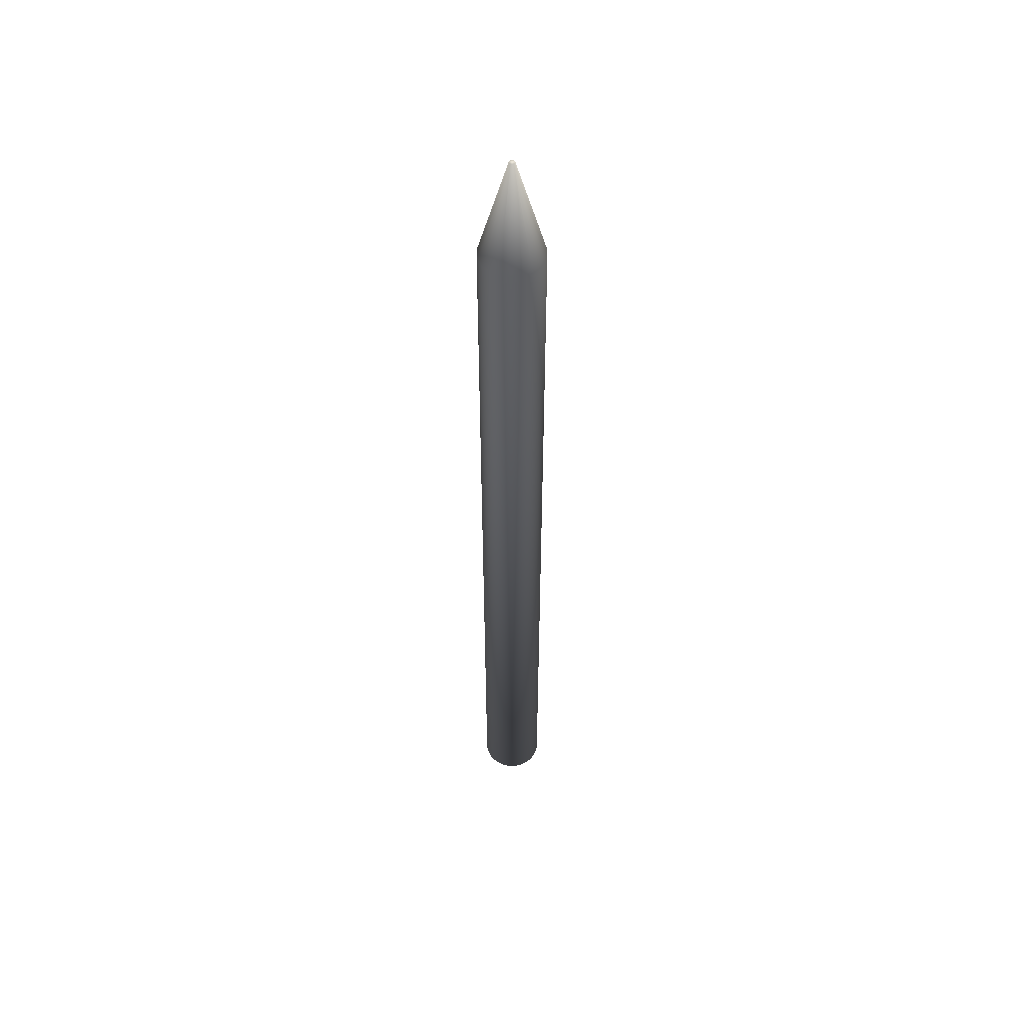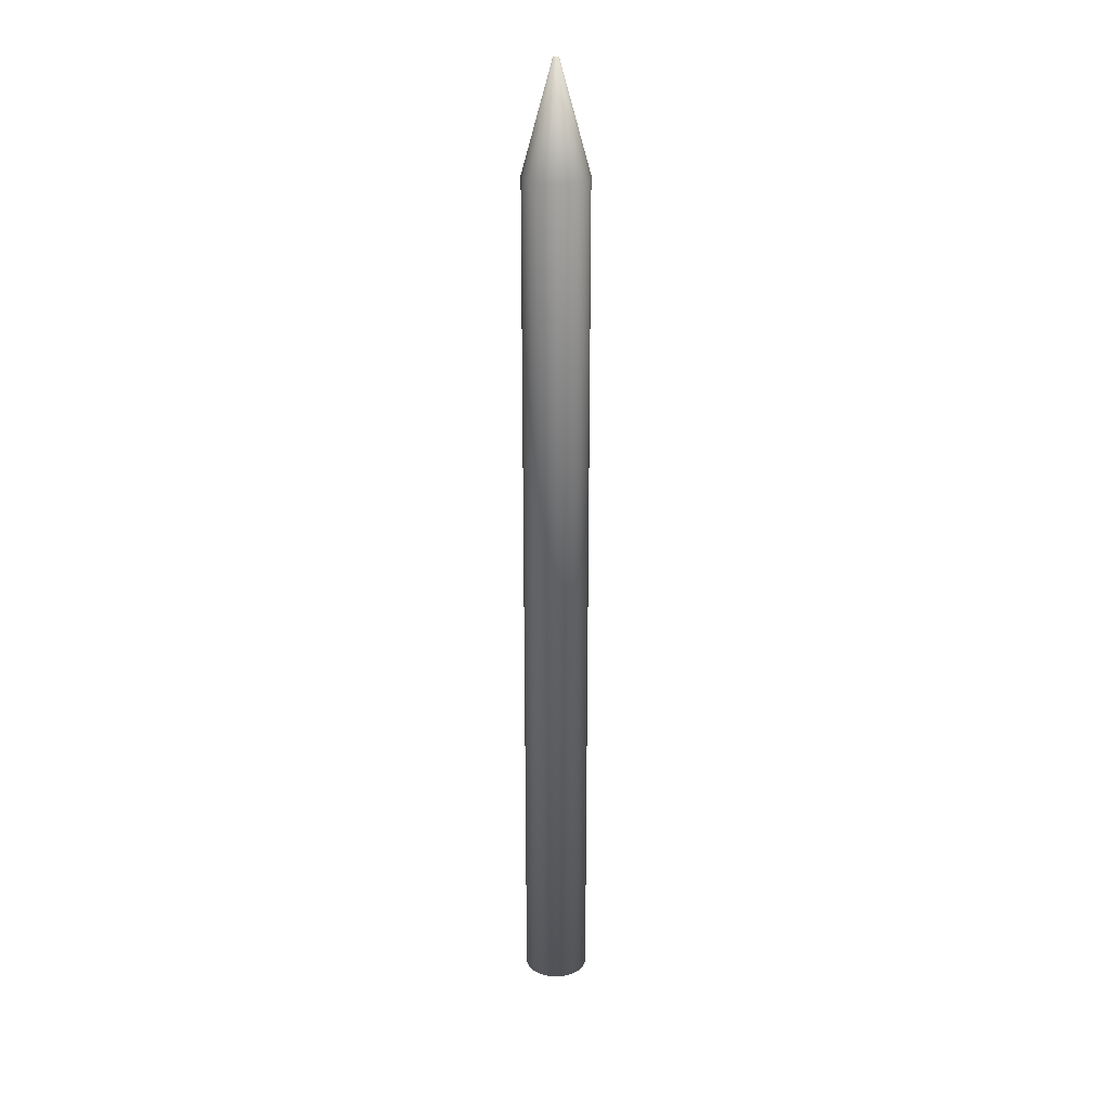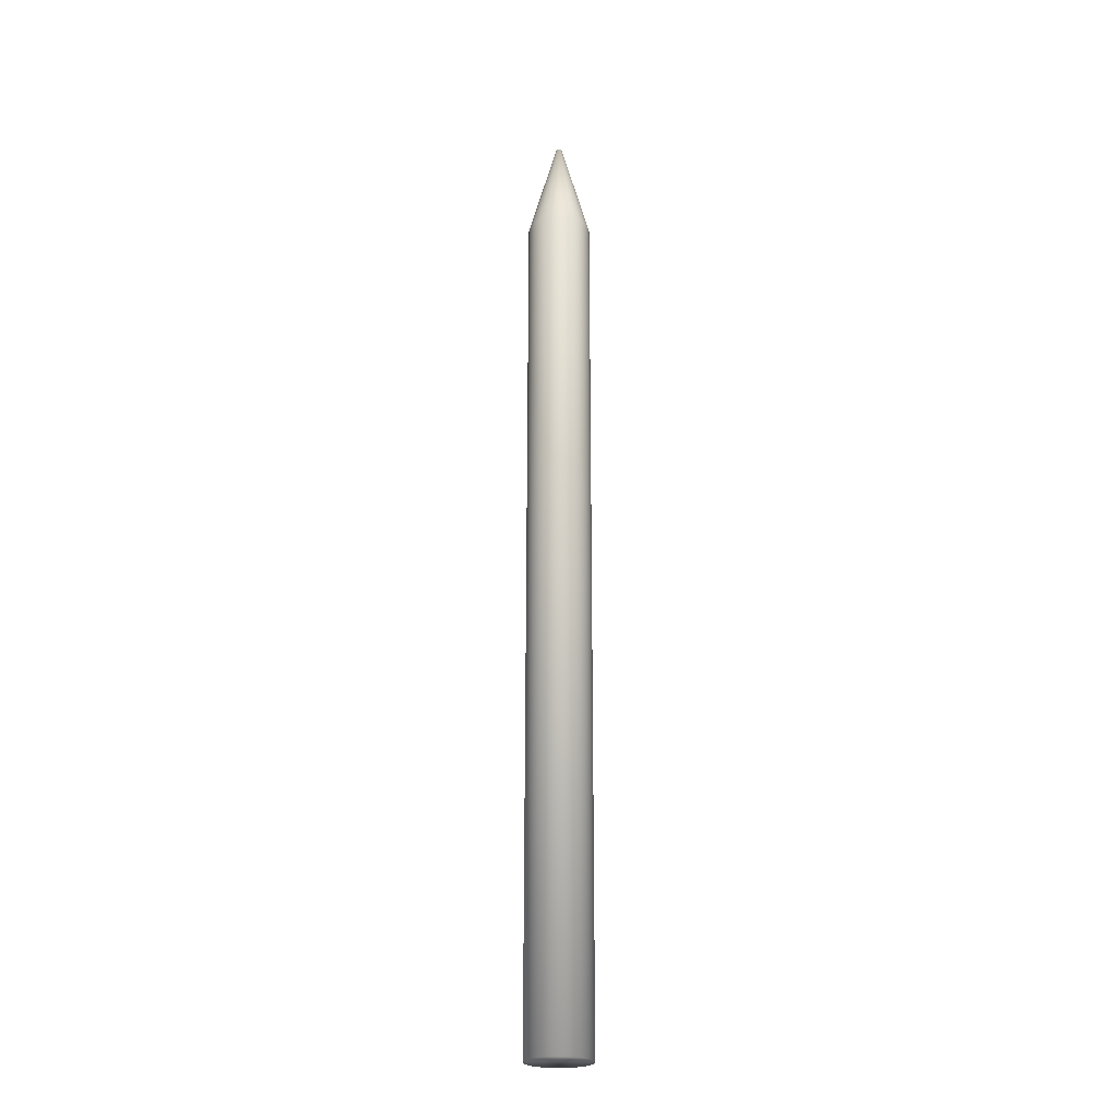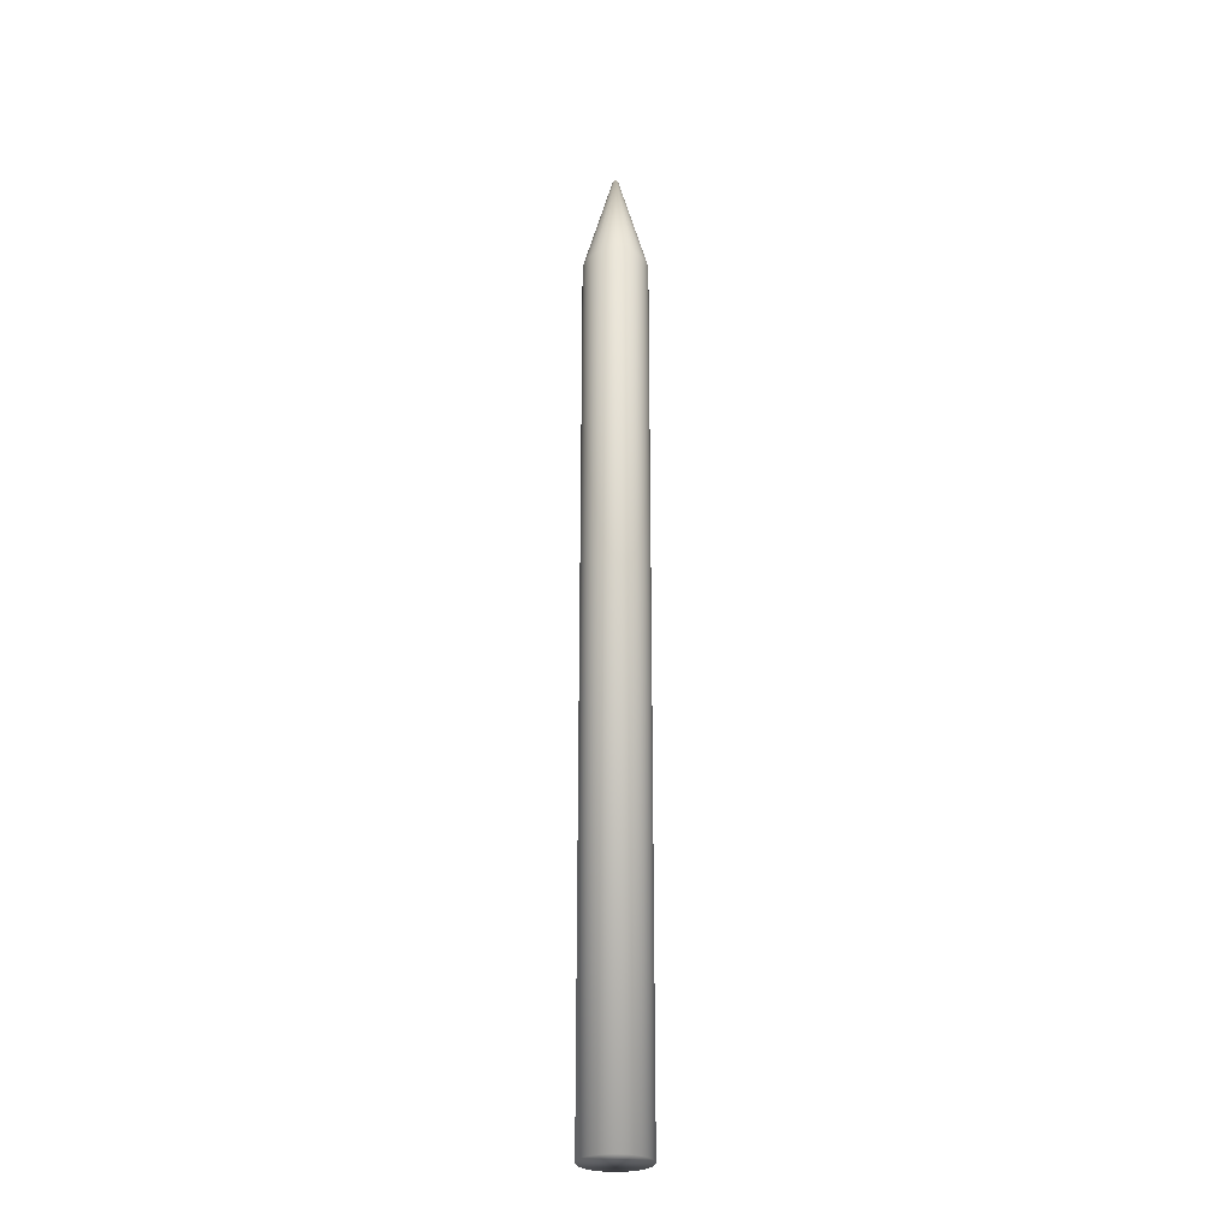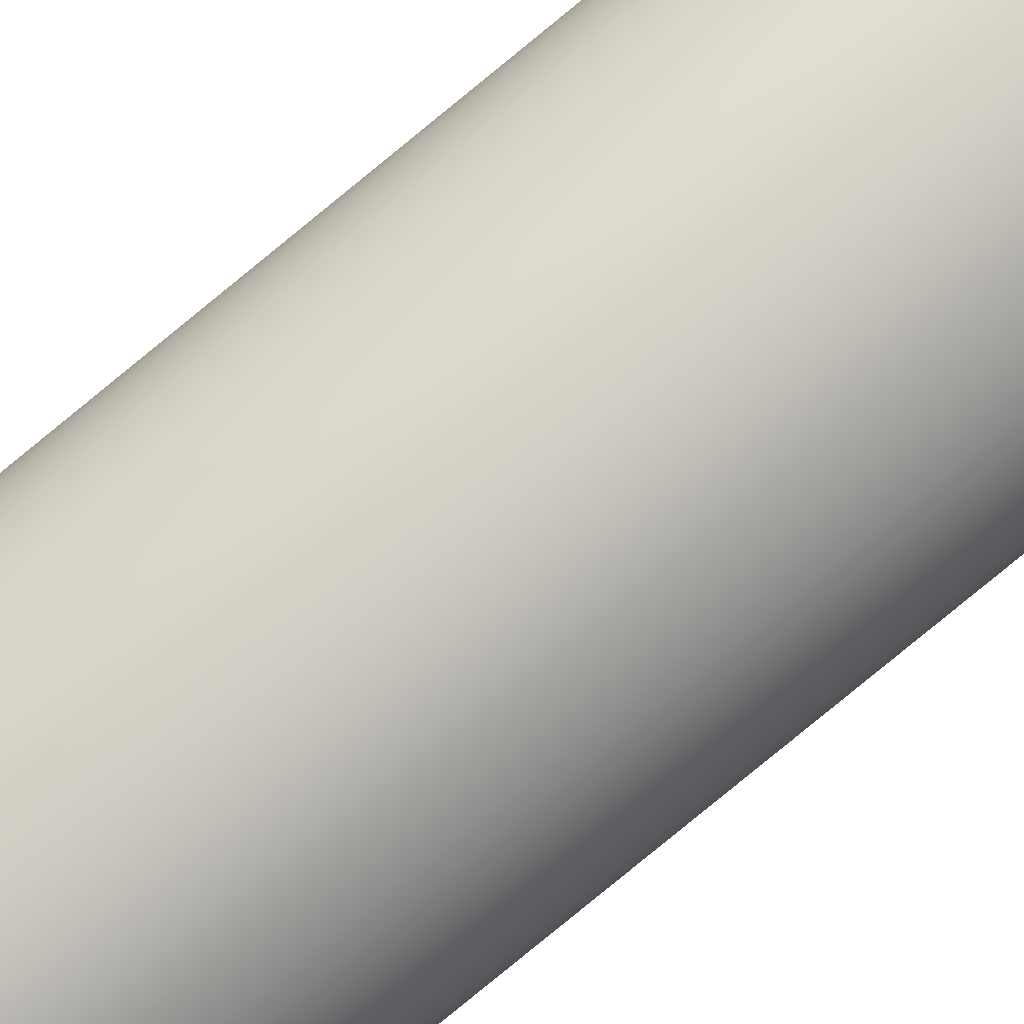
<metadata>
{"format":"obj","ext":"obj","renderer":"f3d","projection":"perspective","resolution":1024,"background":"white","views":[{"elev":51.8,"azim":173.2,"up":"+Z"},{"elev":24.6,"azim":-154.7,"up":"+Z"},{"elev":-23.8,"azim":-20.3,"up":"+Z"},{"elev":-27.0,"azim":-80.6,"up":"+Z"},{"elev":-75.2,"azim":129.9,"up":"+Y"}]}
</metadata>
<code>
o Candle4t_Cylinder.016
v 0.06868 1.828 2.433
v 0.06868 1.806 3.164
v 0.07105 1.828 2.433
v 0.06889 1.806 3.164
v 0.0734 1.827 2.433
v 0.06909 1.806 3.164
v 0.0757 1.827 2.433
v 0.06929 1.805 3.164
v 0.07794 1.826 2.433
v 0.06948 1.805 3.164
v 0.08008 1.825 2.433
v 0.06967 1.805 3.164
v 0.08212 1.824 2.433
v 0.06984 1.805 3.164
v 0.08403 1.822 2.433
v 0.07001 1.805 3.164
v 0.08579 1.821 2.433
v 0.07016 1.805 3.164
v 0.08738 1.819 2.433
v 0.0703 1.805 3.164
v 0.08879 1.817 2.433
v 0.07042 1.805 3.164
v 0.09001 1.815 2.433
v 0.07053 1.804 3.164
v 0.09103 1.813 2.433
v 0.07061 1.804 3.164
v 0.09183 1.81 2.433
v 0.07068 1.804 3.164
v 0.09241 1.808 2.433
v 0.07073 1.804 3.164
v 0.09275 1.806 2.433
v 0.07076 1.804 3.164
v 0.09287 1.803 2.433
v 0.07077 1.803 3.164
v 0.09275 1.801 2.433
v 0.07076 1.803 3.164
v 0.09241 1.799 2.433
v 0.07073 1.803 3.164
v 0.09183 1.796 2.433
v 0.07068 1.803 3.164
v 0.09103 1.794 2.433
v 0.07061 1.803 3.164
v 0.09001 1.792 2.433
v 0.07053 1.802 3.164
v 0.08879 1.79 2.433
v 0.07042 1.802 3.164
v 0.08738 1.788 2.433
v 0.0703 1.802 3.164
v 0.08579 1.786 2.433
v 0.07016 1.802 3.164
v 0.08403 1.785 2.433
v 0.07001 1.802 3.164
v 0.08212 1.783 2.433
v 0.06984 1.802 3.164
v 0.08008 1.782 2.433
v 0.06967 1.802 3.164
v 0.07794 1.781 2.433
v 0.06948 1.802 3.164
v 0.0757 1.78 2.433
v 0.06929 1.801 3.164
v 0.0734 1.78 2.433
v 0.06909 1.801 3.164
v 0.07105 1.779 2.433
v 0.06889 1.801 3.164
v 0.06868 1.779 2.433
v 0.06868 1.801 3.164
v 0.06631 1.779 2.433
v 0.06848 1.801 3.164
v 0.06396 1.78 2.433
v 0.06827 1.801 3.164
v 0.06166 1.78 2.433
v 0.06807 1.801 3.164
v 0.05942 1.781 2.433
v 0.06788 1.802 3.164
v 0.05728 1.782 2.433
v 0.0677 1.802 3.164
v 0.05524 1.783 2.433
v 0.06752 1.802 3.164
v 0.05334 1.785 2.433
v 0.06735 1.802 3.164
v 0.05158 1.786 2.433
v 0.0672 1.802 3.164
v 0.04998 1.788 2.433
v 0.06706 1.802 3.164
v 0.04857 1.79 2.433
v 0.06694 1.802 3.164
v 0.04735 1.792 2.433
v 0.06684 1.802 3.164
v 0.04633 1.794 2.433
v 0.06675 1.803 3.164
v 0.04553 1.796 2.433
v 0.06668 1.803 3.164
v 0.04496 1.799 2.433
v 0.06663 1.803 3.164
v 0.04461 1.801 2.433
v 0.0666 1.803 3.164
v 0.04449 1.803 2.433
v 0.06659 1.803 3.164
v 0.04461 1.806 2.433
v 0.0666 1.804 3.164
v 0.04496 1.808 2.433
v 0.06663 1.804 3.164
v 0.04553 1.81 2.433
v 0.06668 1.804 3.164
v 0.04633 1.813 2.433
v 0.06675 1.804 3.164
v 0.04735 1.815 2.433
v 0.06684 1.804 3.164
v 0.04857 1.817 2.433
v 0.06694 1.805 3.164
v 0.04998 1.819 2.433
v 0.06706 1.805 3.164
v 0.05158 1.821 2.433
v 0.0672 1.805 3.164
v 0.05334 1.822 2.433
v 0.06735 1.805 3.164
v 0.05524 1.824 2.433
v 0.06752 1.805 3.164
v 0.05728 1.825 2.433
v 0.0677 1.805 3.164
v 0.05942 1.826 2.433
v 0.06788 1.805 3.164
v 0.06166 1.827 2.433
v 0.06807 1.805 3.164
v 0.06396 1.827 2.433
v 0.06827 1.806 3.164
v 0.06631 1.828 2.433
v 0.06848 1.806 3.164
v 0.07105 1.828 3.084
v 0.06868 1.828 3.084
v 0.0734 1.827 3.084
v 0.0757 1.827 3.084
v 0.07794 1.826 3.084
v 0.08008 1.825 3.084
v 0.08212 1.824 3.084
v 0.08403 1.822 3.084
v 0.08579 1.821 3.084
v 0.08738 1.819 3.084
v 0.08879 1.817 3.084
v 0.09001 1.815 3.084
v 0.09103 1.813 3.084
v 0.09183 1.81 3.084
v 0.09241 1.808 3.084
v 0.09275 1.806 3.084
v 0.09287 1.803 3.084
v 0.09275 1.801 3.084
v 0.09241 1.799 3.084
v 0.09183 1.796 3.084
v 0.09103 1.794 3.084
v 0.09001 1.792 3.084
v 0.08879 1.79 3.084
v 0.08738 1.788 3.084
v 0.08579 1.786 3.084
v 0.08403 1.785 3.084
v 0.08212 1.783 3.084
v 0.08008 1.782 3.084
v 0.07794 1.781 3.084
v 0.0757 1.78 3.084
v 0.0734 1.78 3.084
v 0.07105 1.779 3.084
v 0.06868 1.779 3.084
v 0.06631 1.779 3.084
v 0.06396 1.78 3.084
v 0.06166 1.78 3.084
v 0.05942 1.781 3.084
v 0.05728 1.782 3.084
v 0.05524 1.783 3.084
v 0.05334 1.785 3.084
v 0.05158 1.786 3.084
v 0.04998 1.788 3.084
v 0.04857 1.79 3.084
v 0.04735 1.792 3.084
v 0.04633 1.794 3.084
v 0.04553 1.796 3.084
v 0.04496 1.799 3.084
v 0.04461 1.801 3.084
v 0.04449 1.803 3.084
v 0.04461 1.806 3.084
v 0.04496 1.808 3.084
v 0.04553 1.81 3.084
v 0.04633 1.813 3.084
v 0.04735 1.815 3.084
v 0.04857 1.817 3.084
v 0.04998 1.819 3.084
v 0.05158 1.821 3.084
v 0.05334 1.822 3.084
v 0.05524 1.824 3.084
v 0.05728 1.825 3.084
v 0.05942 1.826 3.084
v 0.06166 1.827 3.084
v 0.06396 1.827 3.084
v 0.06631 1.828 3.084
v 0.06868 1.803 3.164
g Candle4t_Cylinder.016_None
f 130 3 1
f 129 5 3
f 131 7 5
f 132 9 7
f 133 11 9
f 134 13 11
f 135 15 13
f 136 17 15
f 137 19 17
f 138 21 19
f 139 23 21
f 140 25 23
f 141 27 25
f 142 29 27
f 143 31 29
f 144 33 31
f 145 35 33
f 146 37 35
f 147 39 37
f 148 41 39
f 149 43 41
f 150 45 43
f 151 47 45
f 152 49 47
f 153 51 49
f 154 53 51
f 155 55 53
f 156 57 55
f 157 59 57
f 158 61 59
f 159 63 61
f 160 65 63
f 161 67 65
f 162 69 67
f 163 71 69
f 164 73 71
f 165 75 73
f 166 77 75
f 167 79 77
f 168 81 79
f 169 83 81
f 170 85 83
f 171 87 85
f 172 89 87
f 173 91 89
f 174 93 91
f 175 95 93
f 176 97 95
f 177 99 97
f 178 101 99
f 179 103 101
f 180 105 103
f 181 107 105
f 182 109 107
f 183 111 109
f 184 113 111
f 185 115 113
f 186 117 115
f 187 119 117
f 188 121 119
f 189 123 121
f 190 125 123
f 191 127 125
f 192 1 127
f 63 95 127
f 4 130 2
f 6 129 4
f 8 131 6
f 10 132 8
f 10 134 133
f 14 134 12
f 16 135 14
f 16 137 136
f 20 137 18
f 22 138 20
f 22 140 139
f 26 140 24
f 28 141 26
f 28 143 142
f 32 143 30
f 34 144 32
f 36 145 34
f 38 146 36
f 40 147 38
f 42 148 40
f 42 150 149
f 46 150 44
f 48 151 46
f 48 153 152
f 52 153 50
f 54 154 52
f 54 156 155
f 58 156 56
f 60 157 58
f 60 159 158
f 64 159 62
f 66 160 64
f 68 161 66
f 70 162 68
f 72 163 70
f 74 164 72
f 74 166 165
f 78 166 76
f 80 167 78
f 80 169 168
f 84 169 82
f 86 170 84
f 86 172 171
f 90 172 88
f 92 173 90
f 92 175 174
f 96 175 94
f 98 176 96
f 100 177 98
f 102 178 100
f 104 179 102
f 106 180 104
f 106 182 181
f 110 182 108
f 112 183 110
f 112 185 184
f 116 185 114
f 118 186 116
f 118 188 187
f 122 188 120
f 124 189 122
f 124 191 190
f 128 191 126
f 2 192 128
f 4 2 193
f 2 128 193
f 128 126 193
f 126 124 193
f 124 122 193
f 122 120 193
f 120 118 193
f 118 116 193
f 116 114 193
f 114 112 193
f 112 110 193
f 110 108 193
f 108 106 193
f 106 104 193
f 104 102 193
f 102 100 193
f 100 98 193
f 98 96 193
f 96 94 193
f 94 92 193
f 92 90 193
f 90 88 193
f 88 86 193
f 86 84 193
f 84 82 193
f 82 80 193
f 80 78 193
f 78 76 193
f 76 74 193
f 74 72 193
f 72 70 193
f 70 68 193
f 68 66 193
f 66 64 193
f 64 62 193
f 62 60 193
f 60 58 193
f 58 56 193
f 56 54 193
f 54 52 193
f 52 50 193
f 50 48 193
f 48 46 193
f 46 44 193
f 44 42 193
f 42 40 193
f 40 38 193
f 38 36 193
f 36 34 193
f 34 32 193
f 32 30 193
f 30 28 193
f 28 26 193
f 26 24 193
f 24 22 193
f 22 20 193
f 20 18 193
f 18 16 193
f 16 14 193
f 14 12 193
f 12 10 193
f 10 8 193
f 8 6 193
f 6 4 193
f 130 129 3
f 129 131 5
f 131 132 7
f 132 133 9
f 133 134 11
f 134 135 13
f 135 136 15
f 136 137 17
f 137 138 19
f 138 139 21
f 139 140 23
f 140 141 25
f 141 142 27
f 142 143 29
f 143 144 31
f 144 145 33
f 145 146 35
f 146 147 37
f 147 148 39
f 148 149 41
f 149 150 43
f 150 151 45
f 151 152 47
f 152 153 49
f 153 154 51
f 154 155 53
f 155 156 55
f 156 157 57
f 157 158 59
f 158 159 61
f 159 160 63
f 160 161 65
f 161 162 67
f 162 163 69
f 163 164 71
f 164 165 73
f 165 166 75
f 166 167 77
f 167 168 79
f 168 169 81
f 169 170 83
f 170 171 85
f 171 172 87
f 172 173 89
f 173 174 91
f 174 175 93
f 175 176 95
f 176 177 97
f 177 178 99
f 178 179 101
f 179 180 103
f 180 181 105
f 181 182 107
f 182 183 109
f 183 184 111
f 184 185 113
f 185 186 115
f 186 187 117
f 187 188 119
f 188 189 121
f 189 190 123
f 190 191 125
f 191 192 127
f 192 130 1
f 127 1 3
f 3 5 127
f 5 7 127
f 7 9 11
f 11 13 15
f 15 17 23
f 17 19 23
f 19 21 23
f 23 25 27
f 27 29 23
f 29 31 23
f 31 33 35
f 35 37 31
f 37 39 31
f 39 41 43
f 43 45 47
f 47 49 55
f 49 51 55
f 51 53 55
f 55 57 59
f 59 61 55
f 61 63 55
f 63 65 67
f 67 69 63
f 69 71 63
f 71 73 75
f 75 77 79
f 79 81 87
f 81 83 87
f 83 85 87
f 87 89 91
f 91 93 87
f 93 95 87
f 95 97 99
f 99 101 95
f 101 103 95
f 103 105 107
f 107 109 111
f 111 113 119
f 113 115 119
f 115 117 119
f 119 121 123
f 123 125 119
f 125 127 119
f 7 11 127
f 11 15 127
f 39 43 31
f 43 47 31
f 71 75 63
f 75 79 63
f 103 107 95
f 107 111 95
f 15 23 127
f 23 31 127
f 47 55 31
f 55 63 31
f 79 87 63
f 87 95 63
f 111 119 95
f 119 127 95
f 127 31 63
f 4 129 130
f 6 131 129
f 8 132 131
f 10 133 132
f 10 12 134
f 14 135 134
f 16 136 135
f 16 18 137
f 20 138 137
f 22 139 138
f 22 24 140
f 26 141 140
f 28 142 141
f 28 30 143
f 32 144 143
f 34 145 144
f 36 146 145
f 38 147 146
f 40 148 147
f 42 149 148
f 42 44 150
f 46 151 150
f 48 152 151
f 48 50 153
f 52 154 153
f 54 155 154
f 54 56 156
f 58 157 156
f 60 158 157
f 60 62 159
f 64 160 159
f 66 161 160
f 68 162 161
f 70 163 162
f 72 164 163
f 74 165 164
f 74 76 166
f 78 167 166
f 80 168 167
f 80 82 169
f 84 170 169
f 86 171 170
f 86 88 172
f 90 173 172
f 92 174 173
f 92 94 175
f 96 176 175
f 98 177 176
f 100 178 177
f 102 179 178
f 104 180 179
f 106 181 180
f 106 108 182
f 110 183 182
f 112 184 183
f 112 114 185
f 116 186 185
f 118 187 186
f 118 120 188
f 122 189 188
f 124 190 189
f 124 126 191
f 128 192 191
f 2 130 192

</code>
